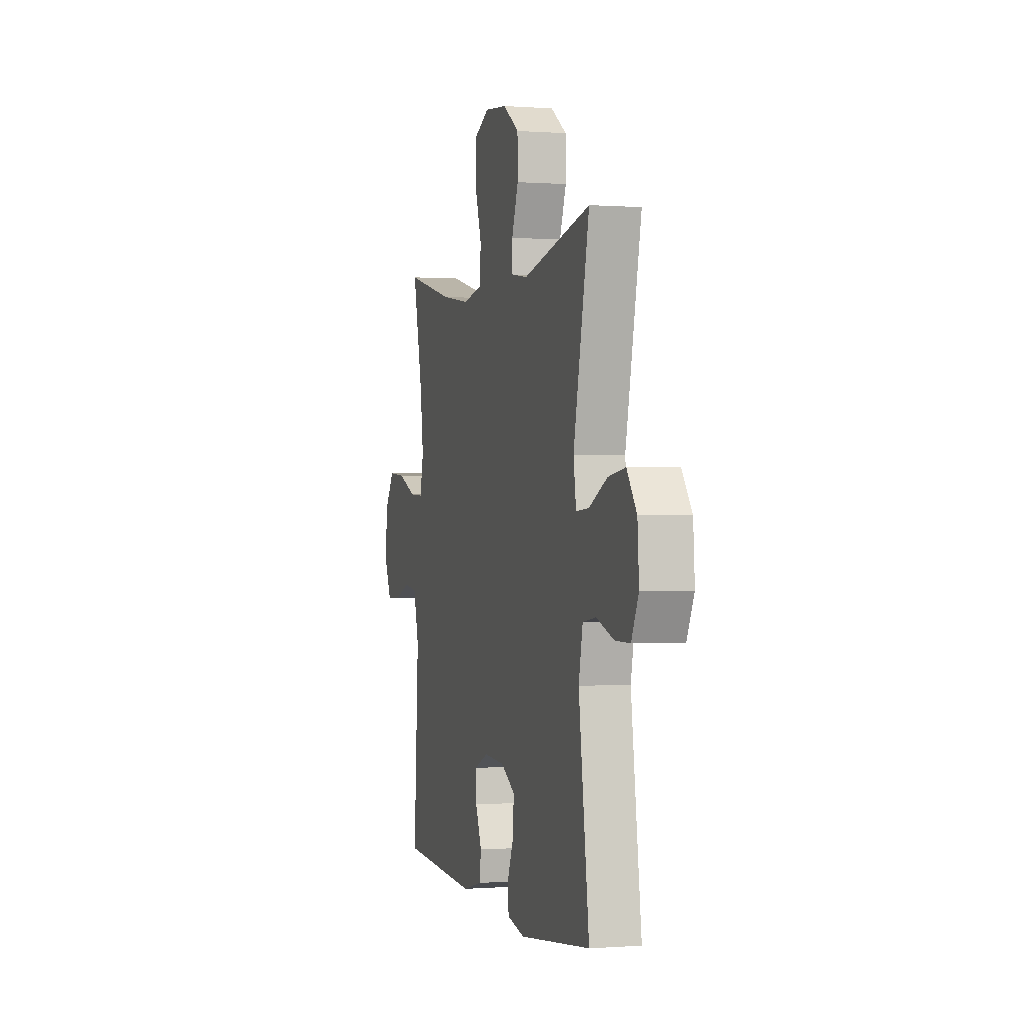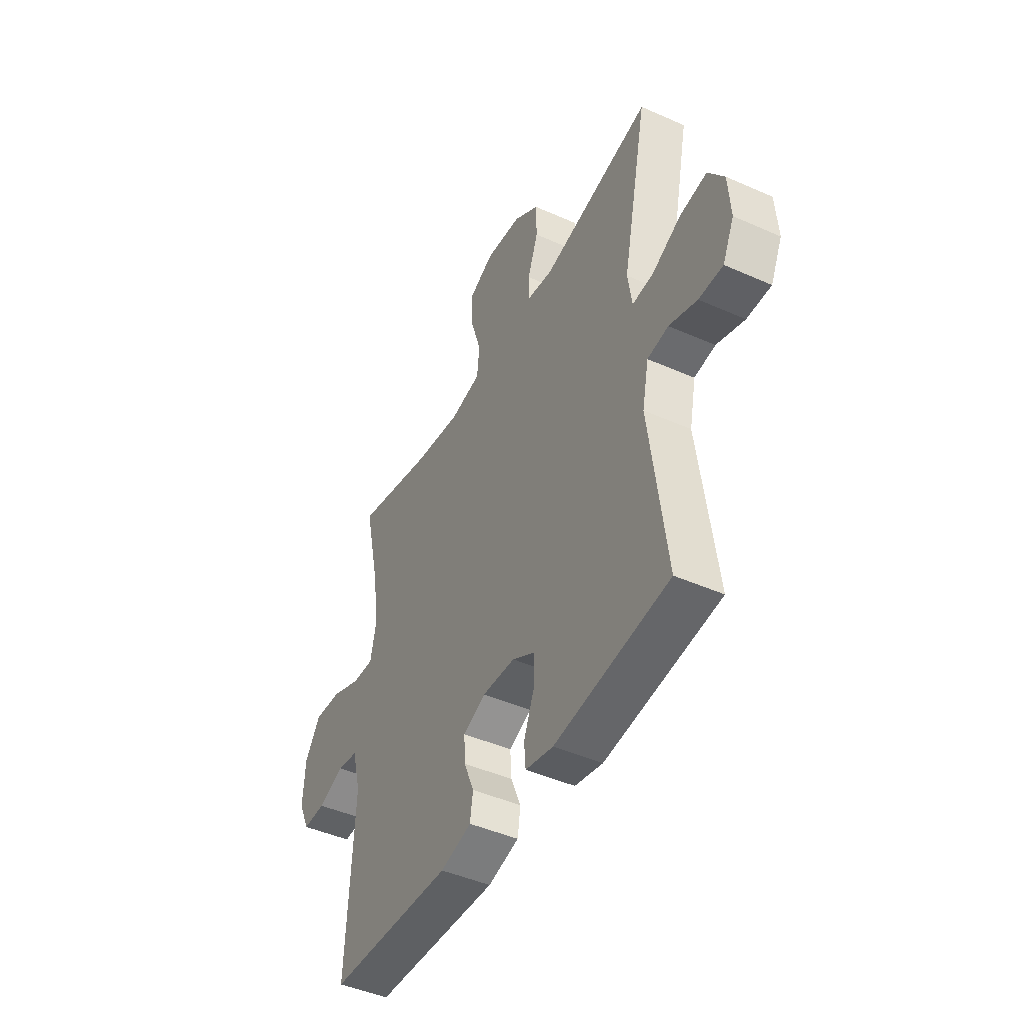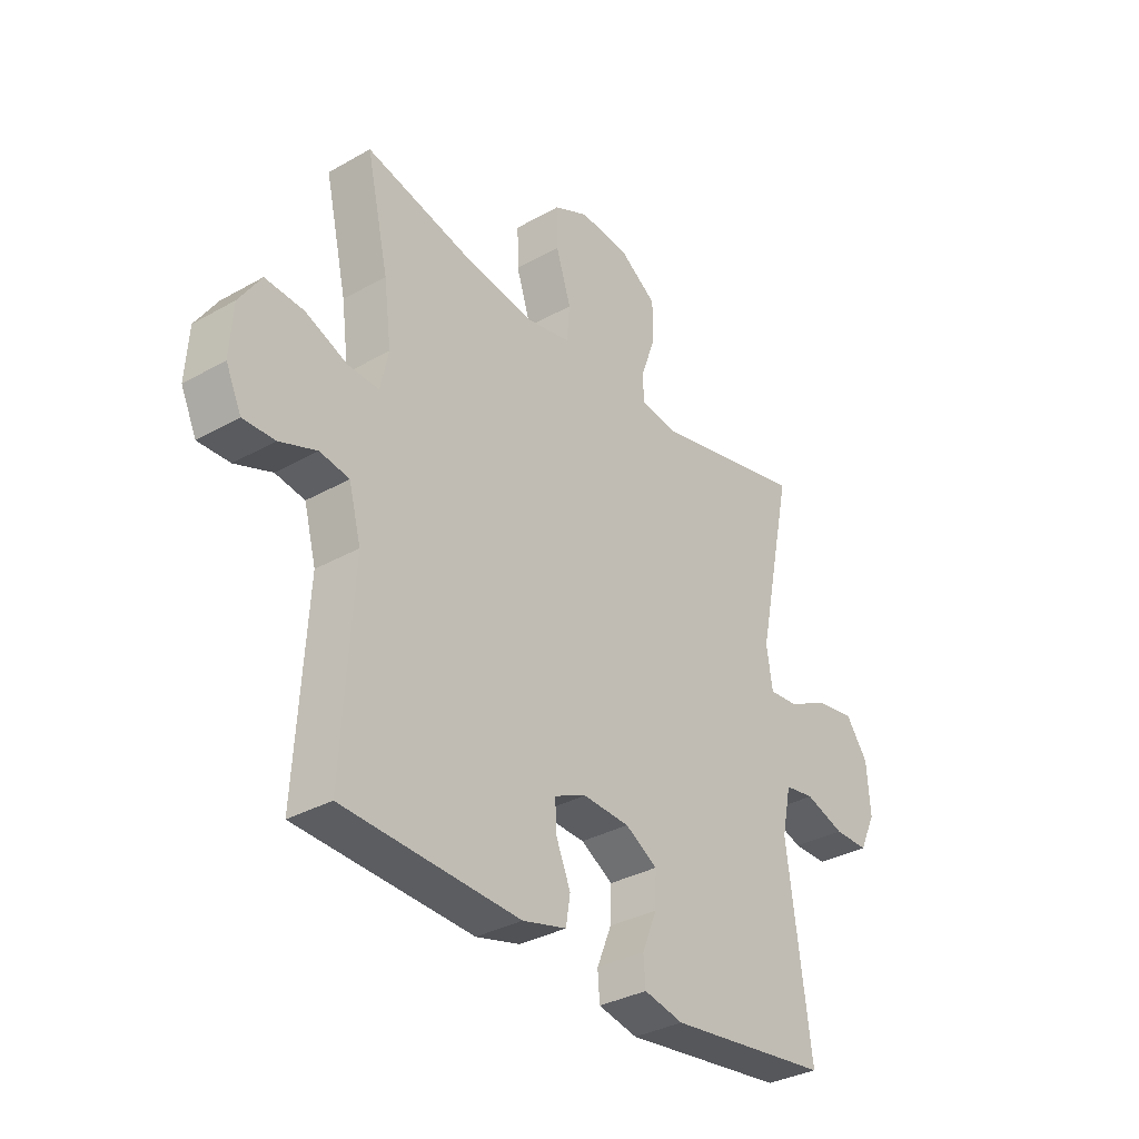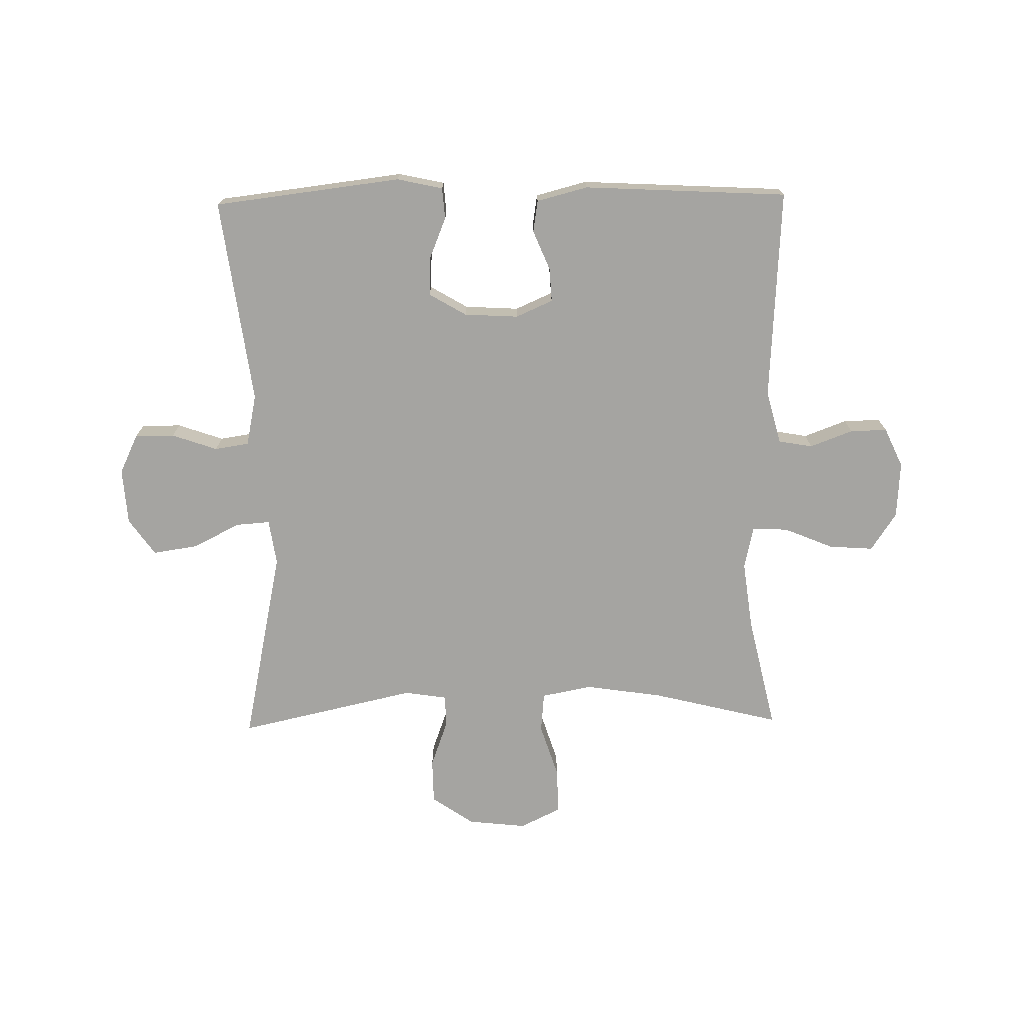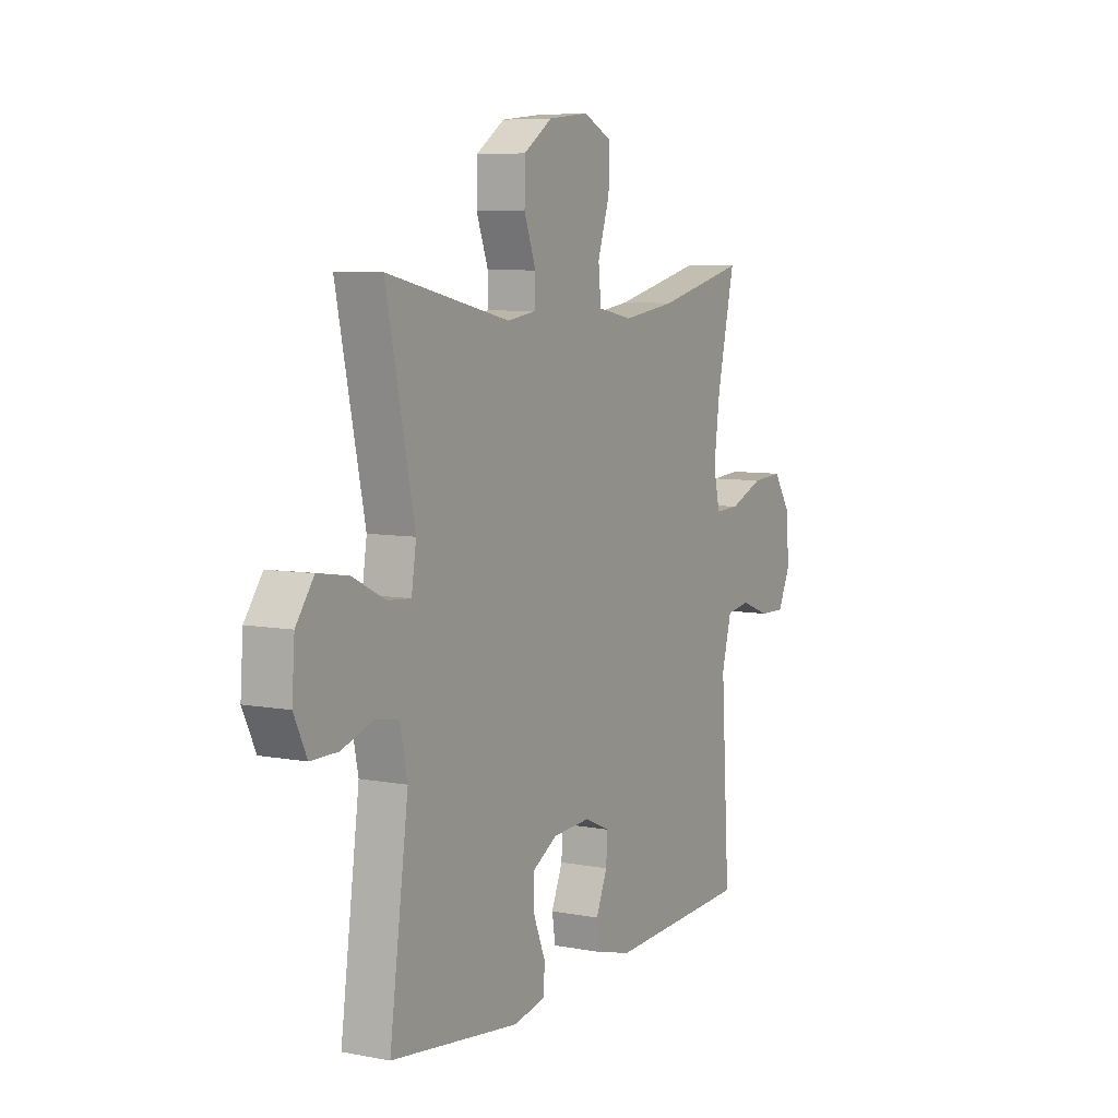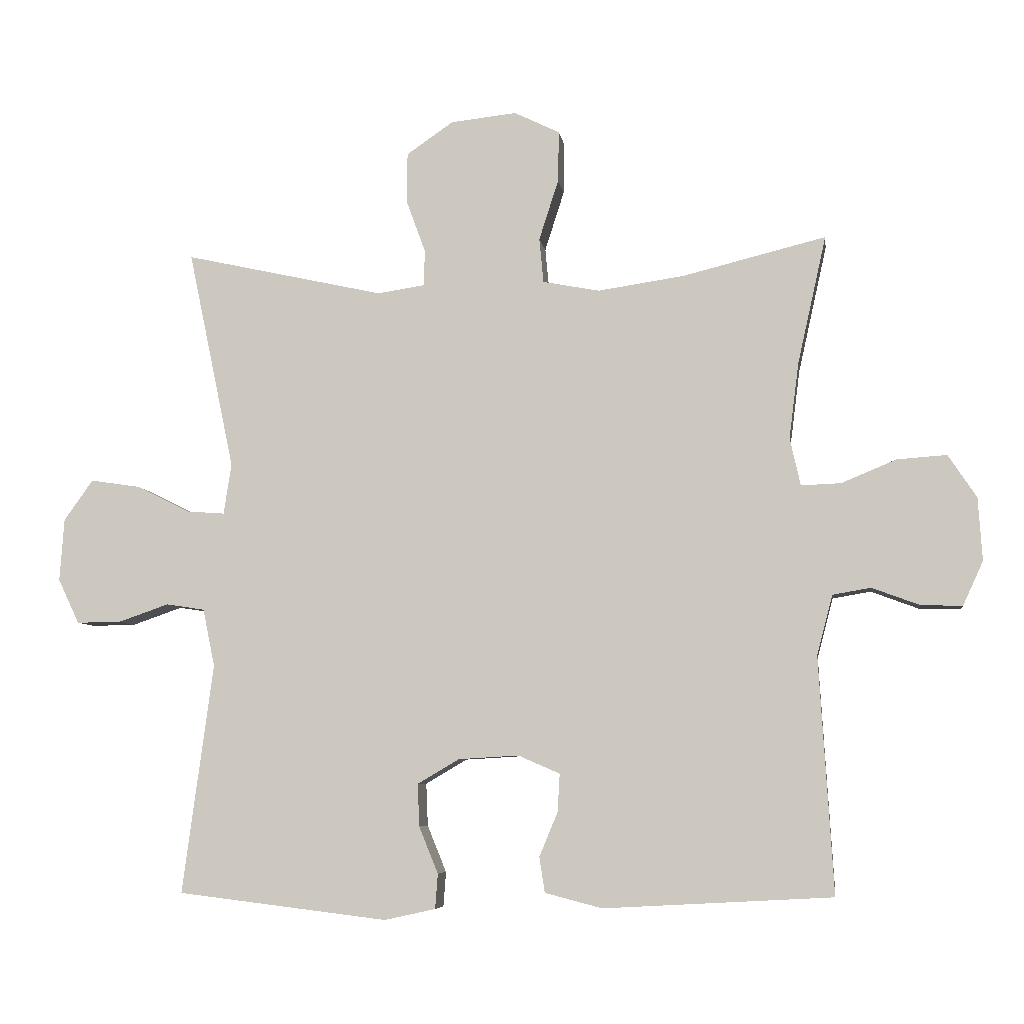
<metadata>
{"format":"obj","ext":"obj","renderer":"f3d","projection":"perspective","resolution":1024,"background":"white","views":[{"elev":-0.1,"azim":74.1,"up":"+Z"},{"elev":-45.3,"azim":62.8,"up":"+Z"},{"elev":-33.4,"azim":-52.2,"up":"+Z"},{"elev":-73.2,"azim":-179.0,"up":"+Y"},{"elev":7.0,"azim":119.1,"up":"+Z"},{"elev":-6.5,"azim":-172.0,"up":"+Z"}]}
</metadata>
<code>
o path1340
v -0.4534 0.0375 0.2847
v -0.4386 0.0375 0.1691
v -0.4548 0.0375 0.09656
v -0.5153 0.0375 0.09903
v -0.5987 0.0375 0.1337
v -0.6746 0.0375 0.1391
v -0.7179 0.0375 0.07396
v -0.724 0.0375 -0.02208
v -0.6934 0.0375 -0.08909
v -0.6307 0.0375 -0.08765
v -0.5575 0.0375 -0.06043
v -0.4995 0.0375 -0.07056
v -0.4756 0.0375 -0.1614
v -0.4971 0.0375 -0.5216
v -0.1488 0.0375 -0.5405
v -0.06163 0.0375 -0.5179
v -0.0532 0.0375 -0.4641
v -0.08134 0.0375 -0.3964
v -0.08461 0.0375 -0.3388
v -0.02141 0.0375 -0.3111
v 0.07072 0.0375 -0.3165
v 0.1344 0.0375 -0.3541
v 0.1318 0.0375 -0.4189
v 0.1028 0.0375 -0.4902
v 0.1067 0.0375 -0.5433
v 0.1848 0.0375 -0.5604
v 0.5048 0.0375 -0.5216
v 0.4581 0.0375 -0.1711
v 0.4763 0.0375 -0.08325
v 0.5348 0.0375 -0.07426
v 0.6124 0.0375 -0.1012
v 0.6795 0.0375 -0.1017
v 0.7117 0.0375 -0.03388
v 0.705 0.0375 0.06166
v 0.6608 0.0375 0.1238
v 0.5851 0.0375 0.1124
v 0.5035 0.0375 0.07189
v 0.4461 0.0375 0.06766
v 0.4345 0.0375 0.1451
v 0.5048 0.0375 0.4801
v 0.2004 0.0375 0.4125
v 0.1279 0.0375 0.4236
v 0.1271 0.0375 0.4787
v 0.1563 0.0375 0.5584
v 0.1553 0.0375 0.6349
v 0.08429 0.0375 0.6839
v -0.01625 0.0375 0.695
v -0.08566 0.0375 0.6612
v -0.08408 0.0375 0.583
v -0.05457 0.0375 0.4909
v -0.06098 0.0375 0.4231
v -0.1473 0.0375 0.4066
v -0.2785 0.0375 0.426
v -0.4971 0.0375 0.4801
v -0.4534 -0.0375 0.2847
v -0.4386 -0.0375 0.1691
v -0.4548 -0.0375 0.09656
v -0.5153 -0.0375 0.09903
v -0.5987 -0.0375 0.1337
v -0.6746 -0.0375 0.1391
v -0.7179 -0.0375 0.07396
v -0.724 -0.0375 -0.02208
v -0.6934 -0.0375 -0.08909
v -0.6307 -0.0375 -0.08765
v -0.5575 -0.0375 -0.06043
v -0.4995 -0.0375 -0.07056
v -0.4756 -0.0375 -0.1614
v -0.4971 -0.0375 -0.5216
v -0.1488 -0.0375 -0.5405
v -0.06163 -0.0375 -0.5179
v -0.0532 -0.0375 -0.4641
v -0.08134 -0.0375 -0.3964
v -0.08461 -0.0375 -0.3388
v -0.02141 -0.0375 -0.3111
v 0.07072 -0.0375 -0.3165
v 0.1344 -0.0375 -0.3541
v 0.1318 -0.0375 -0.4189
v 0.1028 -0.0375 -0.4902
v 0.1067 -0.0375 -0.5433
v 0.1848 -0.0375 -0.5604
v 0.5048 -0.0375 -0.5216
v 0.4581 -0.0375 -0.1711
v 0.4763 -0.0375 -0.08325
v 0.5348 -0.0375 -0.07426
v 0.6124 -0.0375 -0.1012
v 0.6795 -0.0375 -0.1017
v 0.7117 -0.0375 -0.03388
v 0.705 -0.0375 0.06166
v 0.6608 -0.0375 0.1238
v 0.5851 -0.0375 0.1124
v 0.5035 -0.0375 0.07189
v 0.4461 -0.0375 0.06766
v 0.4345 -0.0375 0.1451
v 0.5048 -0.0375 0.4801
v 0.2004 -0.0375 0.4125
v 0.1279 -0.0375 0.4236
v 0.1271 -0.0375 0.4787
v 0.1563 -0.0375 0.5584
v 0.1553 -0.0375 0.6349
v 0.08429 -0.0375 0.6839
v -0.01625 -0.0375 0.695
v -0.08566 -0.0375 0.6612
v -0.08408 -0.0375 0.583
v -0.05457 -0.0375 0.4909
v -0.06098 -0.0375 0.4231
v -0.1473 -0.0375 0.4066
v -0.2785 -0.0375 0.426
v -0.4971 -0.0375 0.4801
v 0.08429 0.0375 0.6839
v -0.01625 0.0375 0.695
v -0.08566 0.0375 0.6612
v -0.08566 0.0375 0.6612
v 0.1553 0.0375 0.6349
v -0.08408 0.0375 0.583
v 0.1563 0.0375 0.5584
v -0.05457 0.0375 0.4909
v 0.1271 0.0375 0.4787
v -0.06098 0.0375 0.4231
v -0.06098 0.0375 0.4231
v 0.1279 0.0375 0.4236
v 0.1279 0.0375 0.4236
v -0.2785 0.0375 0.426
v -0.4971 0.0375 0.4801
v -0.4971 0.0375 0.4801
v 0.5048 0.0375 0.4801
v 0.5048 0.0375 0.4801
v 0.2004 0.0375 0.4125
v -0.1473 0.0375 0.4066
v -0.4534 0.0375 0.2847
v -0.4386 0.0375 0.1691
v 0.4345 0.0375 0.1451
v -0.4548 0.0375 0.09656
v -0.4548 0.0375 0.09656
v 0.4461 0.0375 0.06766
v 0.4461 0.0375 0.06766
v -0.5987 0.0375 0.1337
v -0.6746 0.0375 0.1391
v -0.6746 0.0375 0.1391
v -0.7179 0.0375 0.07396
v -0.5153 0.0375 0.09903
v 0.705 0.0375 0.06166
v 0.6608 0.0375 0.1238
v 0.6608 0.0375 0.1238
v 0.5851 0.0375 0.1124
v 0.5035 0.0375 0.07189
v -0.724 0.0375 -0.02208
v 0.7117 0.0375 -0.03388
v -0.6934 0.0375 -0.08909
v -0.6934 0.0375 -0.08909
v 0.6795 0.0375 -0.1017
v 0.6795 0.0375 -0.1017
v -0.5575 0.0375 -0.06043
v -0.4995 0.0375 -0.07056
v -0.4995 0.0375 -0.07056
v -0.6307 0.0375 -0.08765
v -0.4756 0.0375 -0.1614
v 0.6124 0.0375 -0.1012
v 0.5348 0.0375 -0.07426
v 0.4763 0.0375 -0.08325
v 0.4763 0.0375 -0.08325
v 0.4581 0.0375 -0.1711
v -0.02141 0.0375 -0.3111
v 0.07072 0.0375 -0.3165
v -0.08461 0.0375 -0.3388
v -0.08461 0.0375 -0.3388
v 0.1344 0.0375 -0.3541
v 0.1344 0.0375 -0.3541
v -0.08134 0.0375 -0.3964
v 0.1318 0.0375 -0.4189
v -0.0532 0.0375 -0.4641
v 0.1028 0.0375 -0.4902
v 0.5048 0.0375 -0.5216
v 0.5048 0.0375 -0.5216
v -0.06163 0.0375 -0.5179
v -0.06163 0.0375 -0.5179
v 0.1067 0.0375 -0.5433
v 0.1067 0.0375 -0.5433
v -0.4971 0.0375 -0.5216
v -0.4971 0.0375 -0.5216
v -0.1488 0.0375 -0.5405
v 0.1848 0.0375 -0.5604
v 0.08429 -0.0375 0.6839
v -0.01625 -0.0375 0.695
v -0.08566 -0.0375 0.6612
v -0.08566 -0.0375 0.6612
v 0.1553 -0.0375 0.6349
v -0.08408 -0.0375 0.583
v 0.1563 -0.0375 0.5584
v -0.05457 -0.0375 0.4909
v 0.1271 -0.0375 0.4787
v -0.06098 -0.0375 0.4231
v -0.06098 -0.0375 0.4231
v 0.1279 -0.0375 0.4236
v 0.1279 -0.0375 0.4236
v -0.2785 -0.0375 0.426
v -0.4971 -0.0375 0.4801
v -0.4971 -0.0375 0.4801
v 0.5048 -0.0375 0.4801
v 0.5048 -0.0375 0.4801
v 0.2004 -0.0375 0.4125
v -0.1473 -0.0375 0.4066
v -0.4534 -0.0375 0.2847
v -0.4386 -0.0375 0.1691
v 0.4345 -0.0375 0.1451
v -0.4548 -0.0375 0.09656
v -0.4548 -0.0375 0.09656
v 0.4461 -0.0375 0.06766
v 0.4461 -0.0375 0.06766
v -0.5987 -0.0375 0.1337
v -0.6746 -0.0375 0.1391
v -0.6746 -0.0375 0.1391
v -0.7179 -0.0375 0.07396
v -0.5153 -0.0375 0.09903
v 0.705 -0.0375 0.06166
v 0.6608 -0.0375 0.1238
v 0.6608 -0.0375 0.1238
v 0.5851 -0.0375 0.1124
v 0.5035 -0.0375 0.07189
v -0.724 -0.0375 -0.02208
v 0.7117 -0.0375 -0.03388
v -0.6934 -0.0375 -0.08909
v -0.6934 -0.0375 -0.08909
v 0.6795 -0.0375 -0.1017
v 0.6795 -0.0375 -0.1017
v -0.5575 -0.0375 -0.06043
v -0.4995 -0.0375 -0.07056
v -0.4995 -0.0375 -0.07056
v -0.6307 -0.0375 -0.08765
v -0.4756 -0.0375 -0.1614
v 0.6124 -0.0375 -0.1012
v 0.5348 -0.0375 -0.07426
v 0.4763 -0.0375 -0.08325
v 0.4763 -0.0375 -0.08325
v 0.4581 -0.0375 -0.1711
v -0.02141 -0.0375 -0.3111
v 0.07072 -0.0375 -0.3165
v -0.08461 -0.0375 -0.3388
v -0.08461 -0.0375 -0.3388
v 0.1344 -0.0375 -0.3541
v 0.1344 -0.0375 -0.3541
v -0.08134 -0.0375 -0.3964
v 0.1318 -0.0375 -0.4189
v -0.0532 -0.0375 -0.4641
v 0.1028 -0.0375 -0.4902
v 0.5048 -0.0375 -0.5216
v 0.5048 -0.0375 -0.5216
v -0.06163 -0.0375 -0.5179
v -0.06163 -0.0375 -0.5179
v 0.1067 -0.0375 -0.5433
v 0.1067 -0.0375 -0.5433
v -0.4971 -0.0375 -0.5216
v -0.4971 -0.0375 -0.5216
v -0.1488 -0.0375 -0.5405
v 0.1848 -0.0375 -0.5604
f 239 242 245
f 237 253 241
f 232 236 234
f 204 193 236
f 225 219 228
f 234 236 239
f 207 204 236
f 213 226 205
f 220 214 230
f 195 203 201
f 212 225 209
f 218 231 217
f 190 189 193
f 207 232 218
f 182 187 188
f 226 213 225
f 253 237 251
f 230 214 217
f 236 193 235
f 241 253 243
f 186 182 188
f 254 244 249
f 228 219 221
f 201 205 235
f 183 187 182
f 201 203 205
f 215 217 214
f 189 188 187
f 209 225 213
f 235 205 237
f 231 218 232
f 202 195 196
f 200 204 198
f 229 205 226
f 230 217 231
f 184 187 183
f 223 220 230
f 237 205 229
f 219 225 212
f 251 237 229
f 188 189 190
f 200 193 204
f 193 189 191
f 254 242 244
f 212 209 210
f 232 207 236
f 234 239 245
f 245 242 254
f 191 201 235
f 203 195 202
f 243 253 247
f 193 191 235
f 46 47 101 100
f 47 112 185 101
f 45 46 100 99
f 48 49 103 102
f 44 45 99 98
f 49 50 104 103
f 43 44 98 97
f 50 119 192 104
f 121 43 97 194
f 53 124 197 107
f 126 41 95 199
f 52 53 107 106
f 41 42 96 95
f 51 52 106 105
f 54 1 55 108
f 1 2 56 55
f 39 40 94 93
f 2 133 206 56
f 135 39 93 208
f 5 138 211 59
f 6 7 61 60
f 4 5 59 58
f 34 143 216 88
f 35 36 90 89
f 36 37 91 90
f 3 4 58 57
f 7 8 62 61
f 37 38 92 91
f 33 34 88 87
f 8 149 222 62
f 151 33 87 224
f 11 154 227 65
f 10 11 65 64
f 9 10 64 63
f 12 13 67 66
f 31 32 86 85
f 30 31 85 84
f 160 30 84 233
f 28 29 83 82
f 20 21 75 74
f 165 20 74 238
f 21 167 240 75
f 18 19 73 72
f 22 23 77 76
f 17 18 72 71
f 23 24 78 77
f 173 28 82 246
f 175 17 71 248
f 24 177 250 78
f 13 179 252 67
f 15 16 70 69
f 14 15 69 68
f 26 27 81 80
f 25 26 80 79
f 166 172 169
f 164 168 180
f 159 161 163
f 131 163 120
f 152 155 146
f 161 166 163
f 134 163 131
f 140 132 153
f 147 157 141
f 122 128 130
f 139 136 152
f 145 144 158
f 117 120 116
f 134 145 159
f 109 115 114
f 153 152 140
f 180 178 164
f 157 144 141
f 163 162 120
f 168 170 180
f 113 115 109
f 181 176 171
f 155 148 146
f 128 162 132
f 110 109 114
f 128 132 130
f 142 141 144
f 116 114 115
f 136 140 152
f 162 164 132
f 158 159 145
f 129 123 122
f 127 125 131
f 156 153 132
f 157 158 144
f 111 110 114
f 150 157 147
f 164 156 132
f 146 139 152
f 178 156 164
f 115 117 116
f 127 131 120
f 120 118 116
f 181 171 169
f 139 137 136
f 159 163 134
f 161 172 166
f 172 181 169
f 118 162 128
f 130 129 122
f 170 174 180
f 120 162 118

</code>
